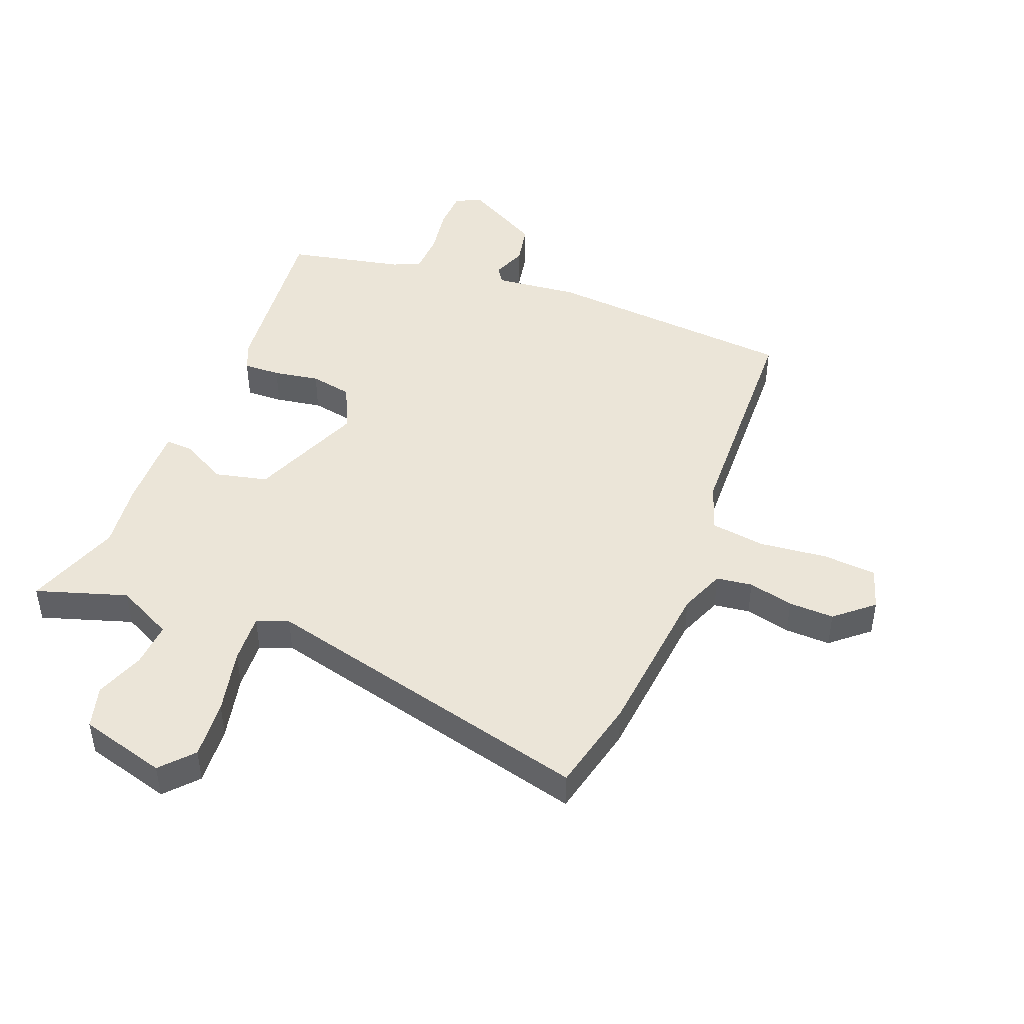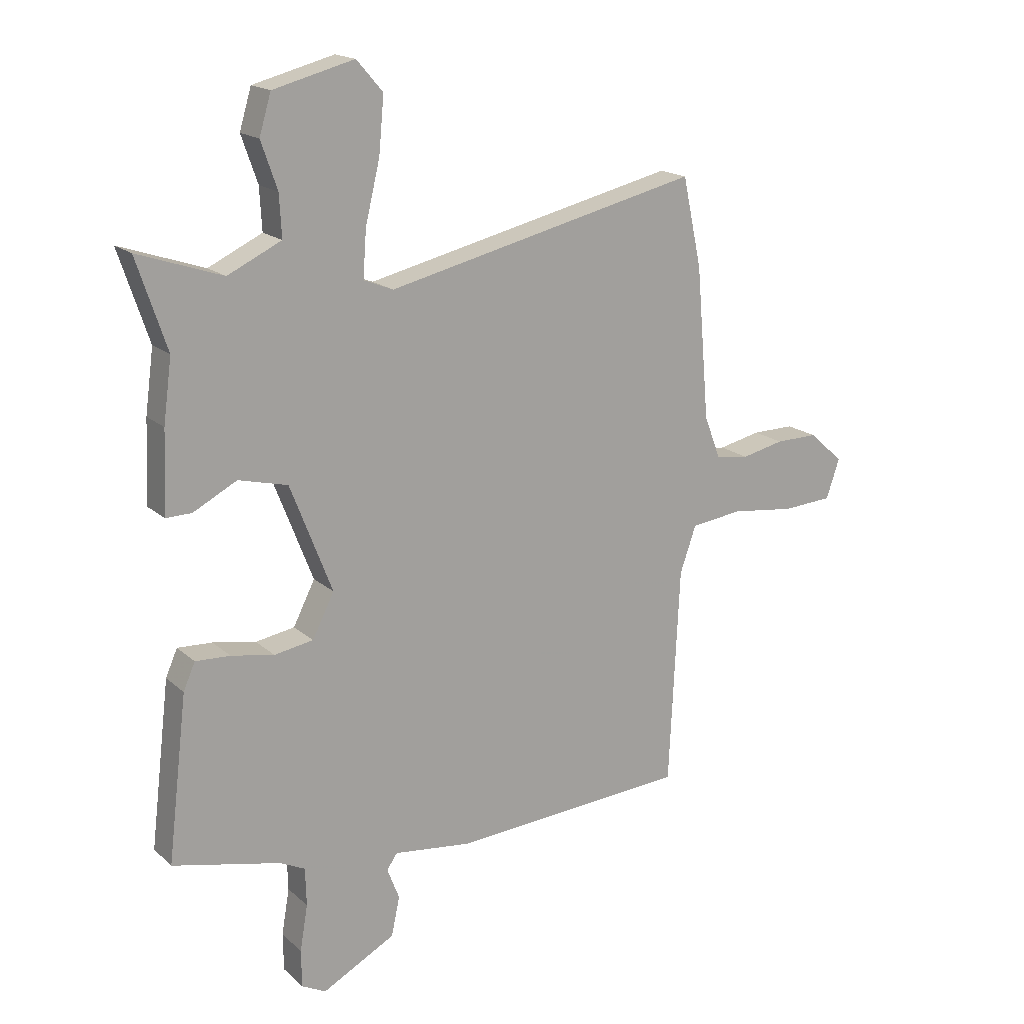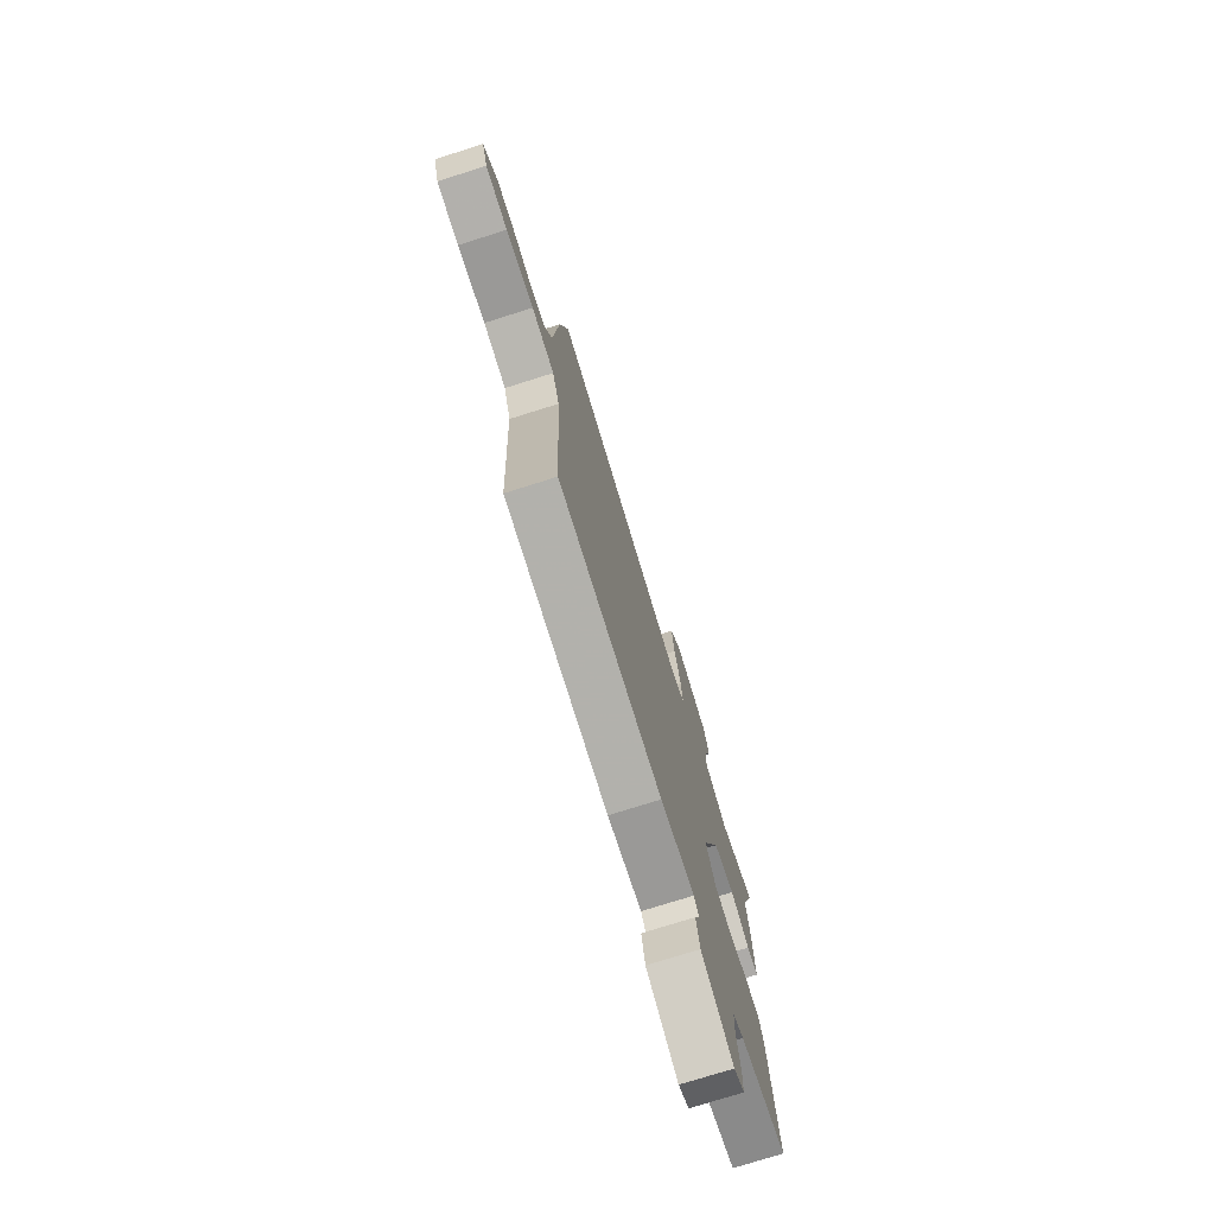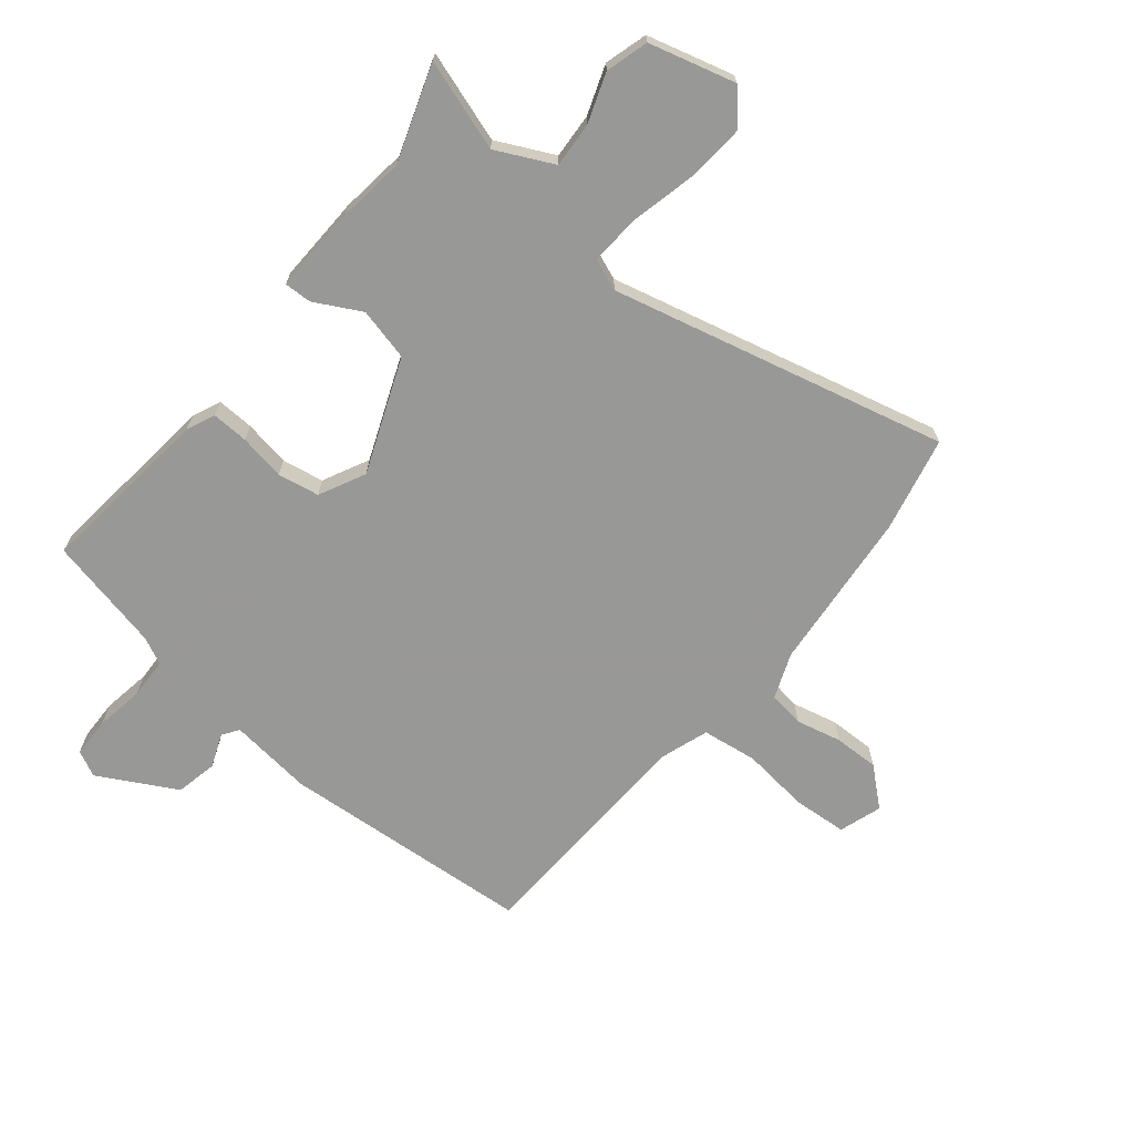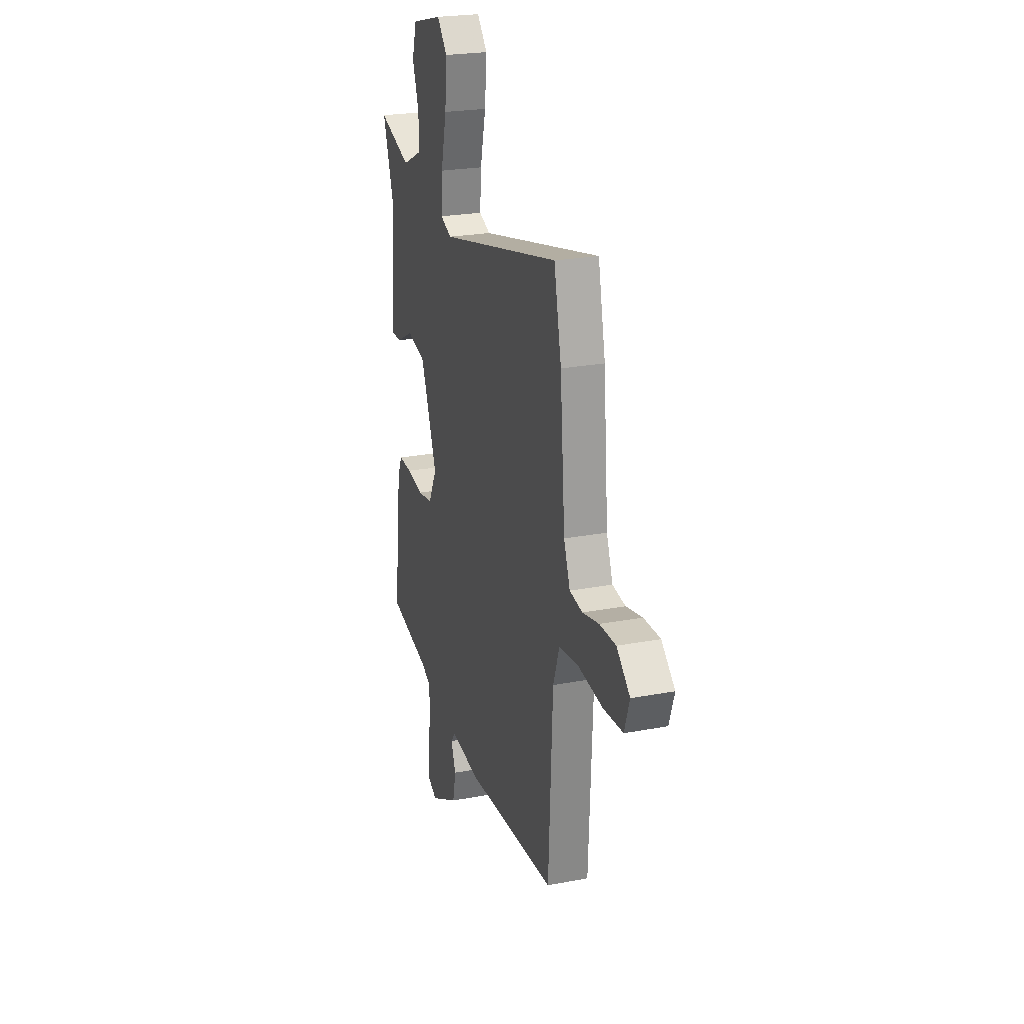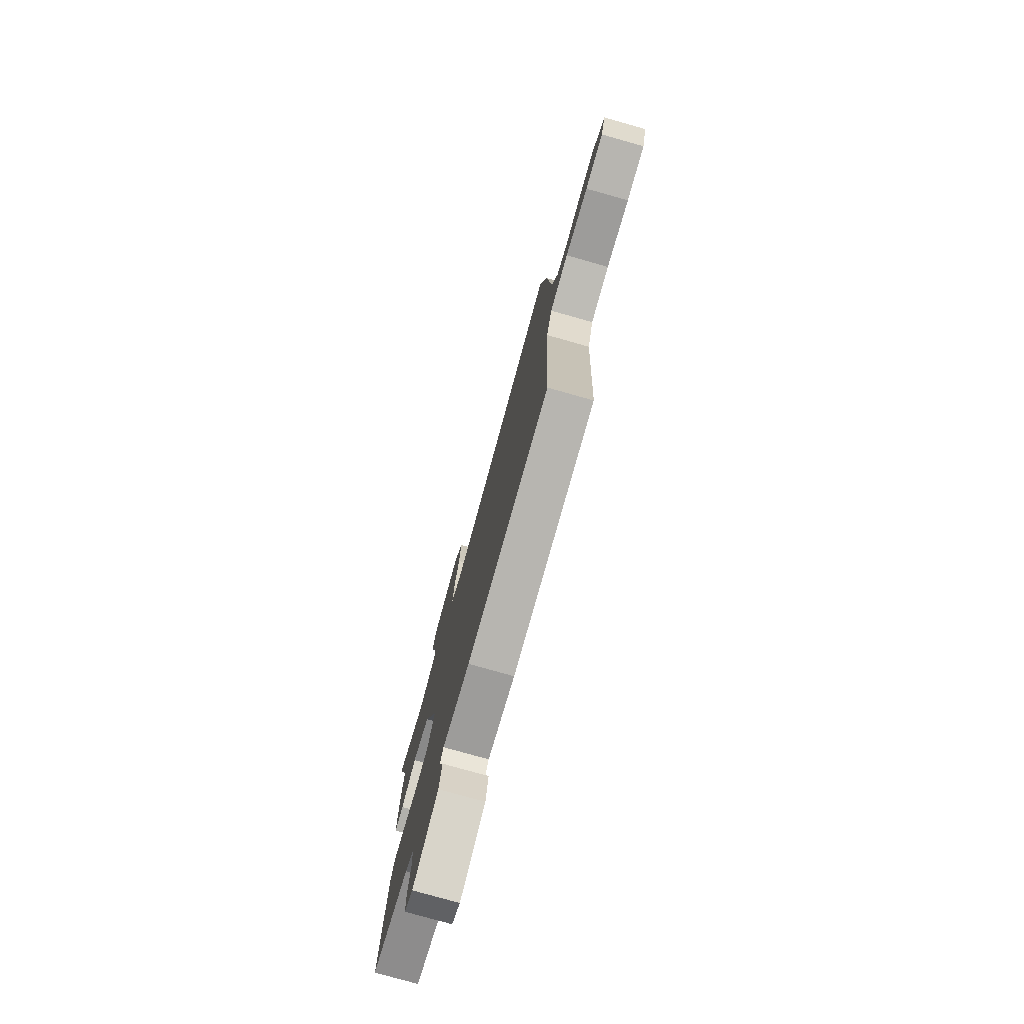
<metadata>
{"format":"obj","ext":"obj","renderer":"f3d","projection":"perspective","resolution":1024,"background":"white","views":[{"elev":45.8,"azim":22.3,"up":"+Y"},{"elev":17.5,"azim":-31.3,"up":"+Z"},{"elev":-75.4,"azim":107.5,"up":"+Z"},{"elev":-68.5,"azim":-38.8,"up":"+Y"},{"elev":24.1,"azim":72.5,"up":"+Z"},{"elev":-77.2,"azim":74.2,"up":"+Z"}]}
</metadata>
<code>
v -0.507 0.07 -0.435
v -0.472 0.07 -0.141
v -0.451 0.07 -0.093
v -0.389 0.07 -0.096
v -0.312 0.07 -0.11
v -0.242 0.07 -0.098
v -0.203 0.07 -0.021
v -0.278 0.07 0.171
v -0.366 0.07 0.193
v -0.444 0.07 0.152
v -0.49 0.07 0.151
v -0.484 0.07 0.296
v -0.469 0.07 0.408
v -0.523 0.07 0.569
v -0.372 0.07 0.518
v -0.276 0.07 0.564
v -0.28 0.07 0.639
v -0.309 0.07 0.722
v -0.288 0.07 0.793
v -0.143 0.07 0.831
v -0.096 0.07 0.777
v -0.105 0.07 0.678
v -0.131 0.07 0.569
v -0.137 0.07 0.486
v -0.084 0.07 0.465
v 0.479 0.07 0.597
v 0.513 0.07 0.438
v 0.536 0.07 0.167
v 0.565 0.07 0.091
v 0.625 0.07 0.082
v 0.701 0.07 0.099
v 0.777 0.07 0.1
v 0.839 0.07 0.045
v 0.815 0.07 -0.026
v 0.725 0.07 -0.032
v 0.611 0.07 -0.018
v 0.518 0.07 -0.03
v 0.489 0.07 -0.113
v 0.47 0.07 -0.504
v 0.046 0.07 -0.533
v -0.094 0.07 -0.516
v -0.113 0.07 -0.543
v -0.091 0.07 -0.6
v -0.106 0.07 -0.67
v -0.237 0.07 -0.74
v -0.28 0.07 -0.718
v -0.281 0.07 -0.651
v -0.267 0.07 -0.569
v -0.269 0.07 -0.501
v -0.314 0.07 -0.479
v -0.507 0 -0.435
v -0.472 0 -0.141
v -0.451 0 -0.093
v -0.389 0 -0.096
v -0.312 0 -0.11
v -0.242 0 -0.098
v -0.203 0 -0.021
v -0.278 0 0.171
v -0.366 0 0.193
v -0.444 0 0.152
v -0.49 0 0.151
v -0.484 0 0.296
v -0.469 0 0.408
v -0.523 0 0.569
v -0.372 0 0.518
v -0.276 0 0.564
v -0.28 0 0.639
v -0.309 0 0.722
v -0.288 0 0.793
v -0.143 0 0.831
v -0.096 0 0.777
v -0.105 0 0.678
v -0.131 0 0.569
v -0.137 0 0.486
v -0.084 0 0.465
v 0.479 0 0.597
v 0.513 0 0.438
v 0.536 0 0.167
v 0.565 0 0.091
v 0.625 0 0.082
v 0.701 0 0.099
v 0.777 0 0.1
v 0.839 0 0.045
v 0.815 0 -0.026
v 0.725 0 -0.032
v 0.611 0 -0.018
v 0.518 0 -0.03
v 0.489 0 -0.113
v 0.47 0 -0.504
v 0.046 0 -0.533
v -0.094 0 -0.516
v -0.113 0 -0.543
v -0.091 0 -0.6
v -0.106 0 -0.67
v -0.237 0 -0.74
v -0.28 0 -0.718
v -0.281 0 -0.651
v -0.267 0 -0.569
v -0.269 0 -0.501
v -0.314 0 -0.479
f 45 46 47 48
f 45 48 49
f 42 43 44 45
f 42 45 49
f 41 42 49 50
f 38 39 40 41
f 37 38 41 50
f 33 34 35 36
f 33 36 37
f 30 31 32 33
f 29 30 33 37
f 28 29 37 50
f 25 26 27 28
f 24 25 28
f 20 21 22 23
f 20 23 24
f 17 18 19 20
f 16 17 20 24
f 15 16 24
f 13 14 15
f 9 10 11 12
f 8 9 12 13
f 2 3 4 5
f 2 5 6
f 1 2 6
f 50 1 6
f 28 50 6 7
f 24 28 7 8
f 8 13 15 24
f 98 97 96 95
f 99 98 95
f 95 94 93 92
f 99 95 92
f 100 99 92 91
f 91 90 89 88
f 100 91 88 87
f 86 85 84 83
f 87 86 83
f 83 82 81 80
f 87 83 80 79
f 100 87 79 78
f 78 77 76 75
f 78 75 74
f 73 72 71 70
f 74 73 70
f 70 69 68 67
f 74 70 67 66
f 74 66 65
f 65 64 63
f 62 61 60 59
f 63 62 59 58
f 55 54 53 52
f 56 55 52
f 56 52 51
f 56 51 100
f 57 56 100 78
f 58 57 78 74
f 74 65 63 58
f 1 51 52 2
f 2 52 53 3
f 3 53 54 4
f 4 54 55 5
f 5 55 56 6
f 6 56 57 7
f 7 57 58 8
f 8 58 59 9
f 9 59 60 10
f 10 60 61 11
f 11 61 62 12
f 12 62 63 13
f 13 63 64 14
f 14 64 65 15
f 15 65 66 16
f 16 66 67 17
f 17 67 68 18
f 18 68 69 19
f 19 69 70 20
f 20 70 71 21
f 21 71 72 22
f 22 72 73 23
f 23 73 74 24
f 24 74 75 25
f 25 75 76 26
f 26 76 77 27
f 27 77 78 28
f 28 78 79 29
f 29 79 80 30
f 30 80 81 31
f 31 81 82 32
f 32 82 83 33
f 33 83 84 34
f 34 84 85 35
f 35 85 86 36
f 36 86 87 37
f 37 87 88 38
f 38 88 89 39
f 39 89 90 40
f 40 90 91 41
f 41 91 92 42
f 42 92 93 43
f 43 93 94 44
f 44 94 95 45
f 45 95 96 46
f 46 96 97 47
f 47 97 98 48
f 48 98 99 49
f 49 99 100 50
f 50 100 51 1

</code>
